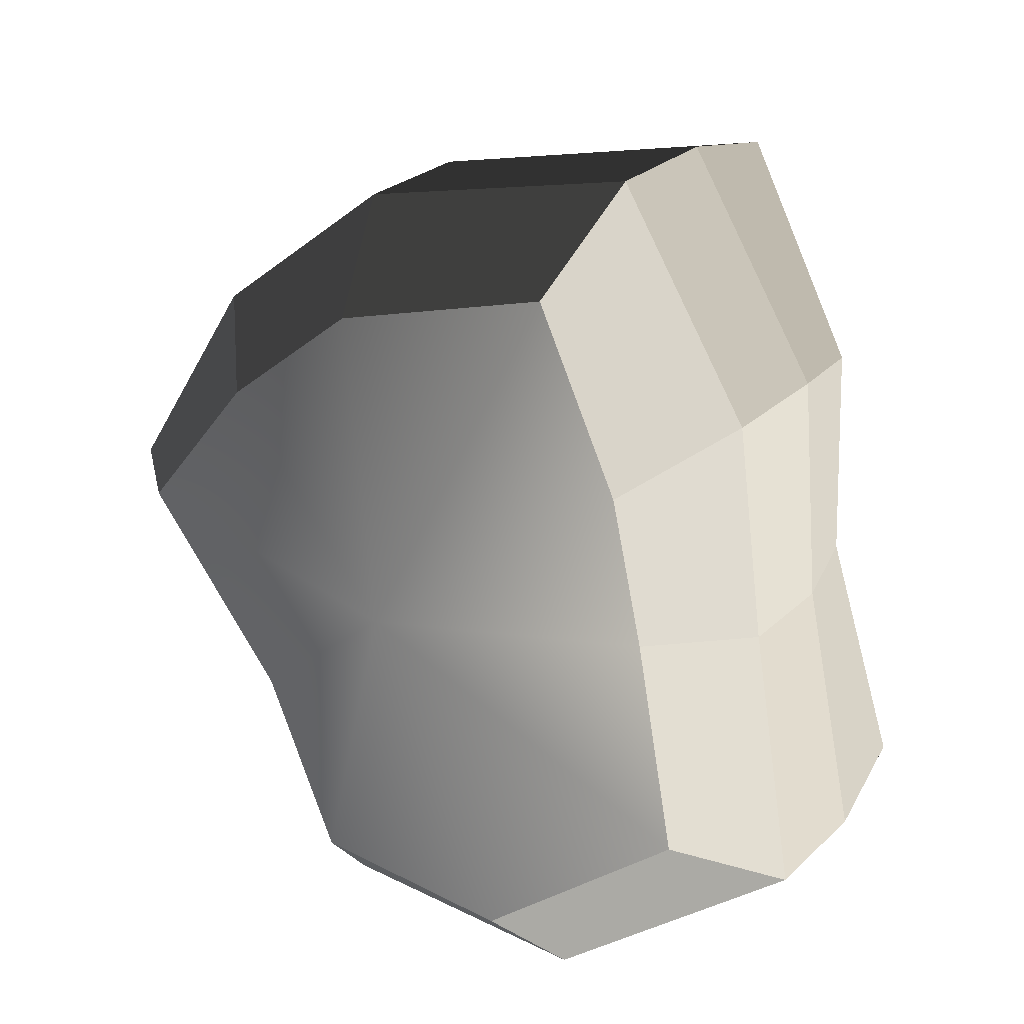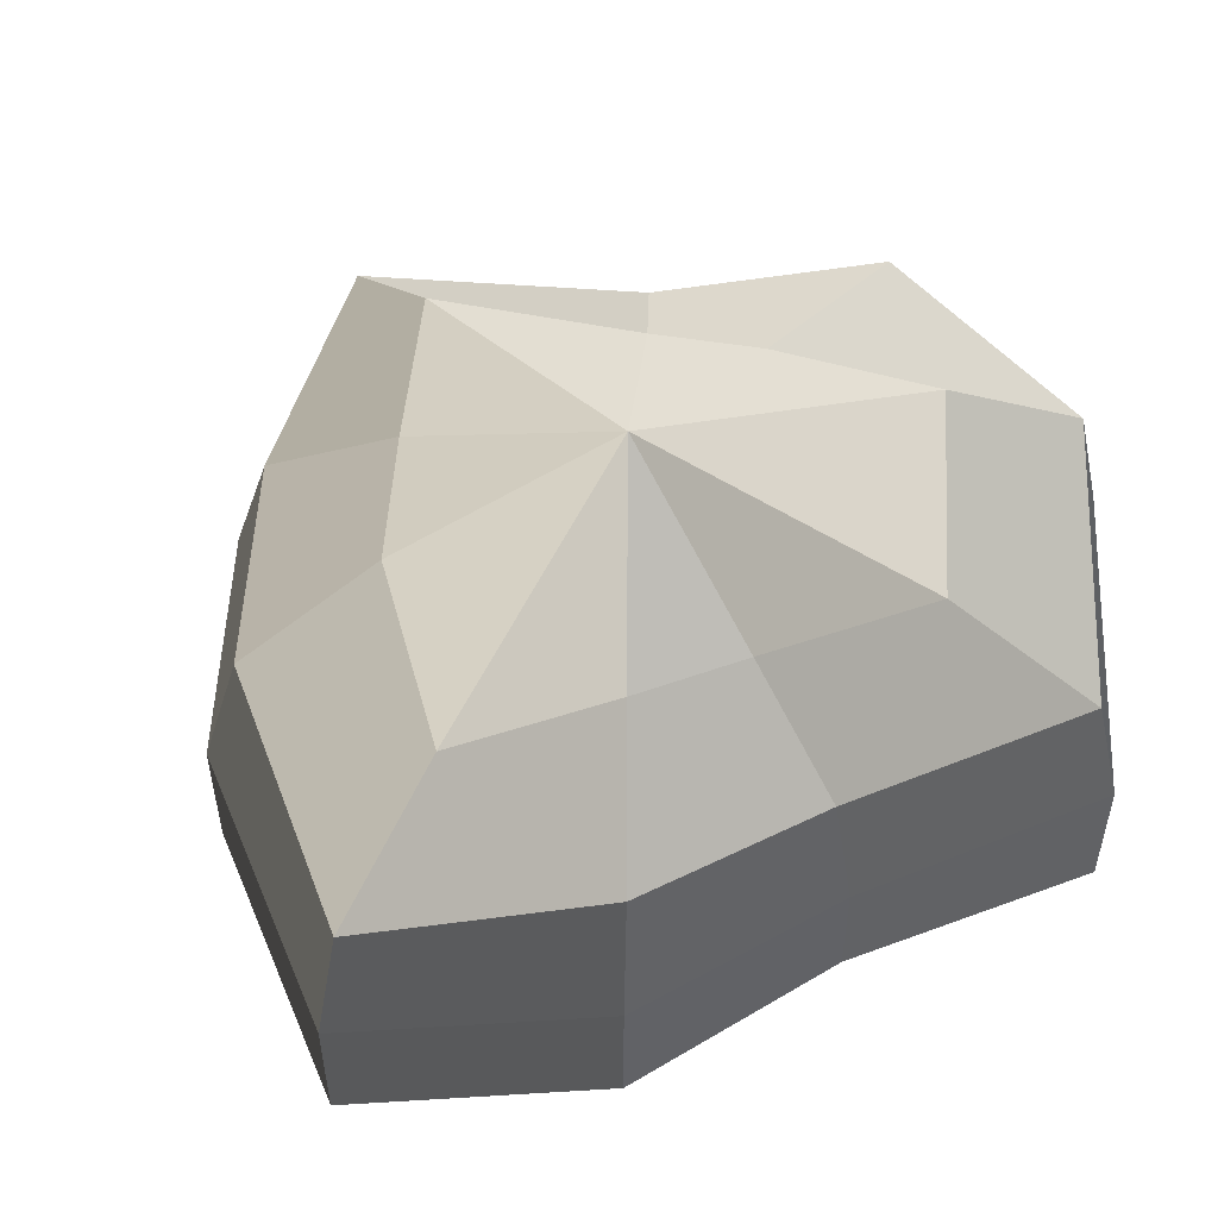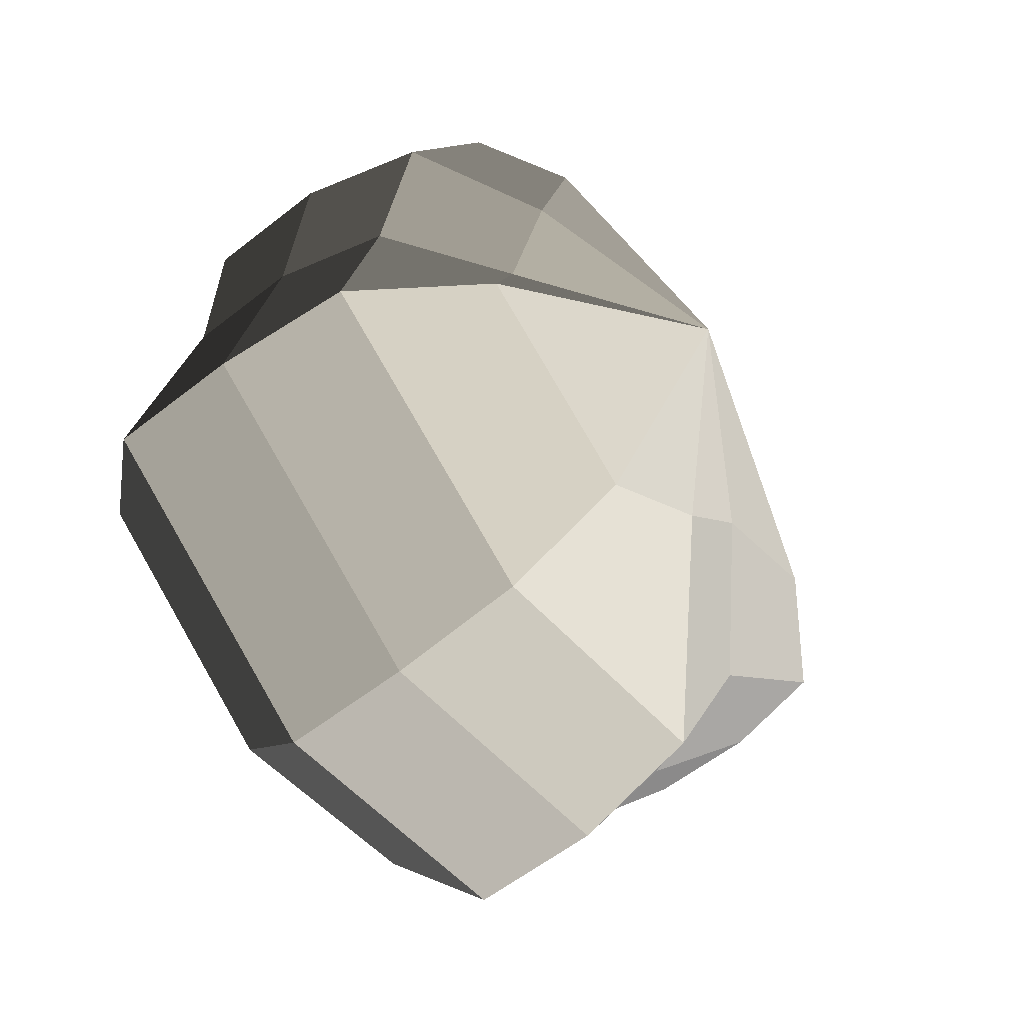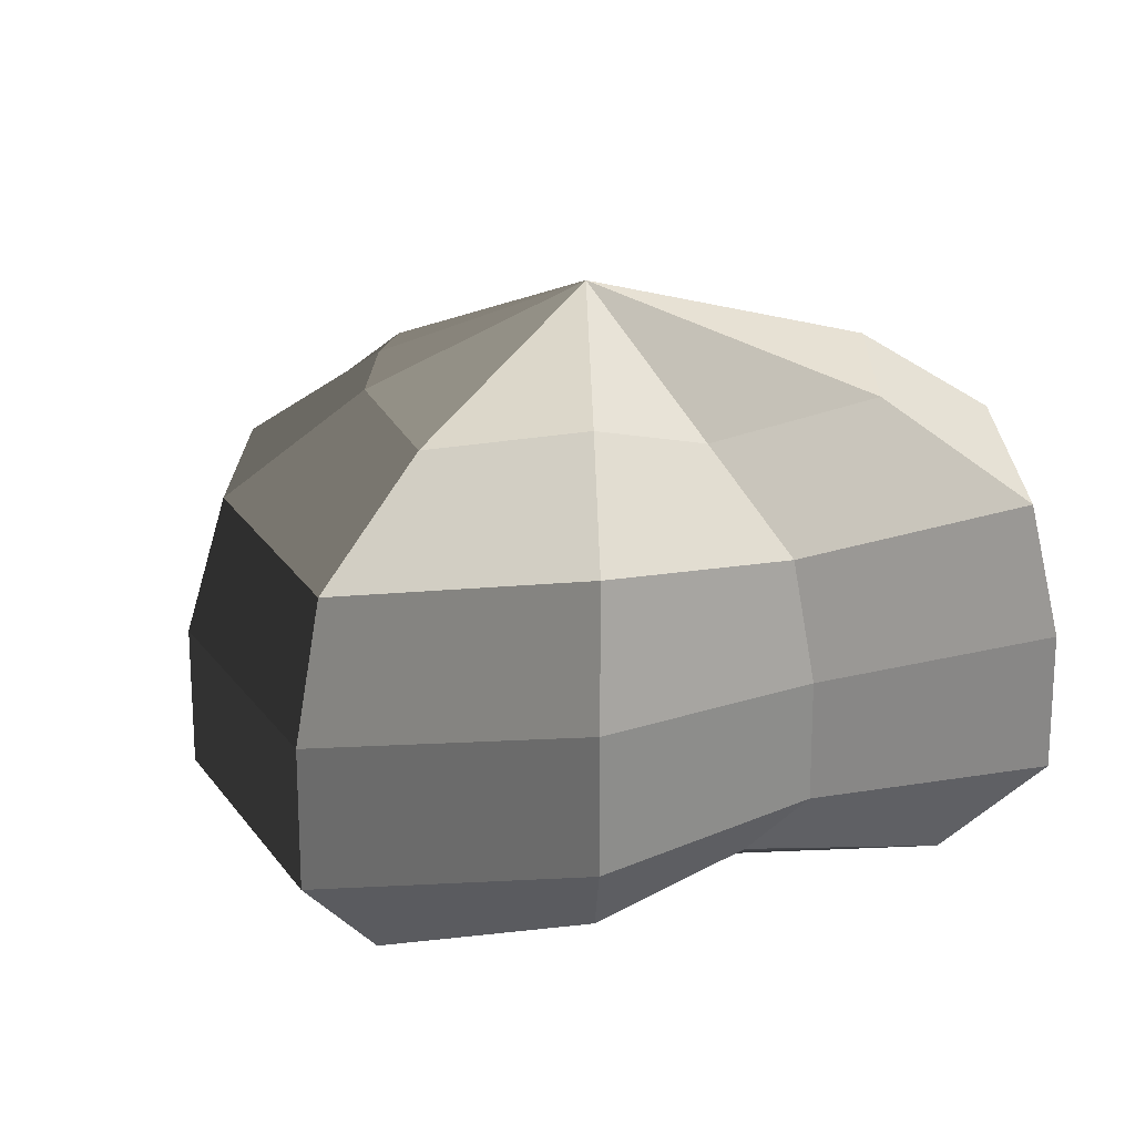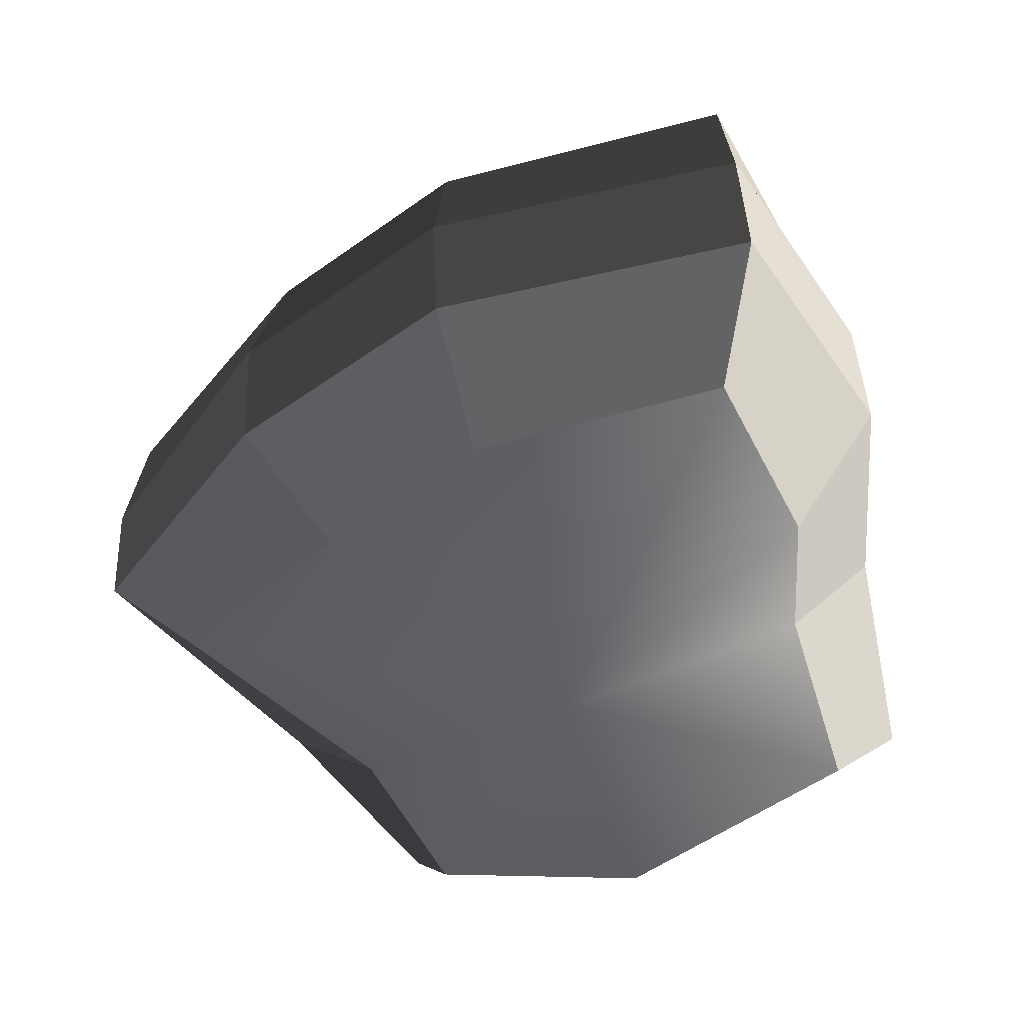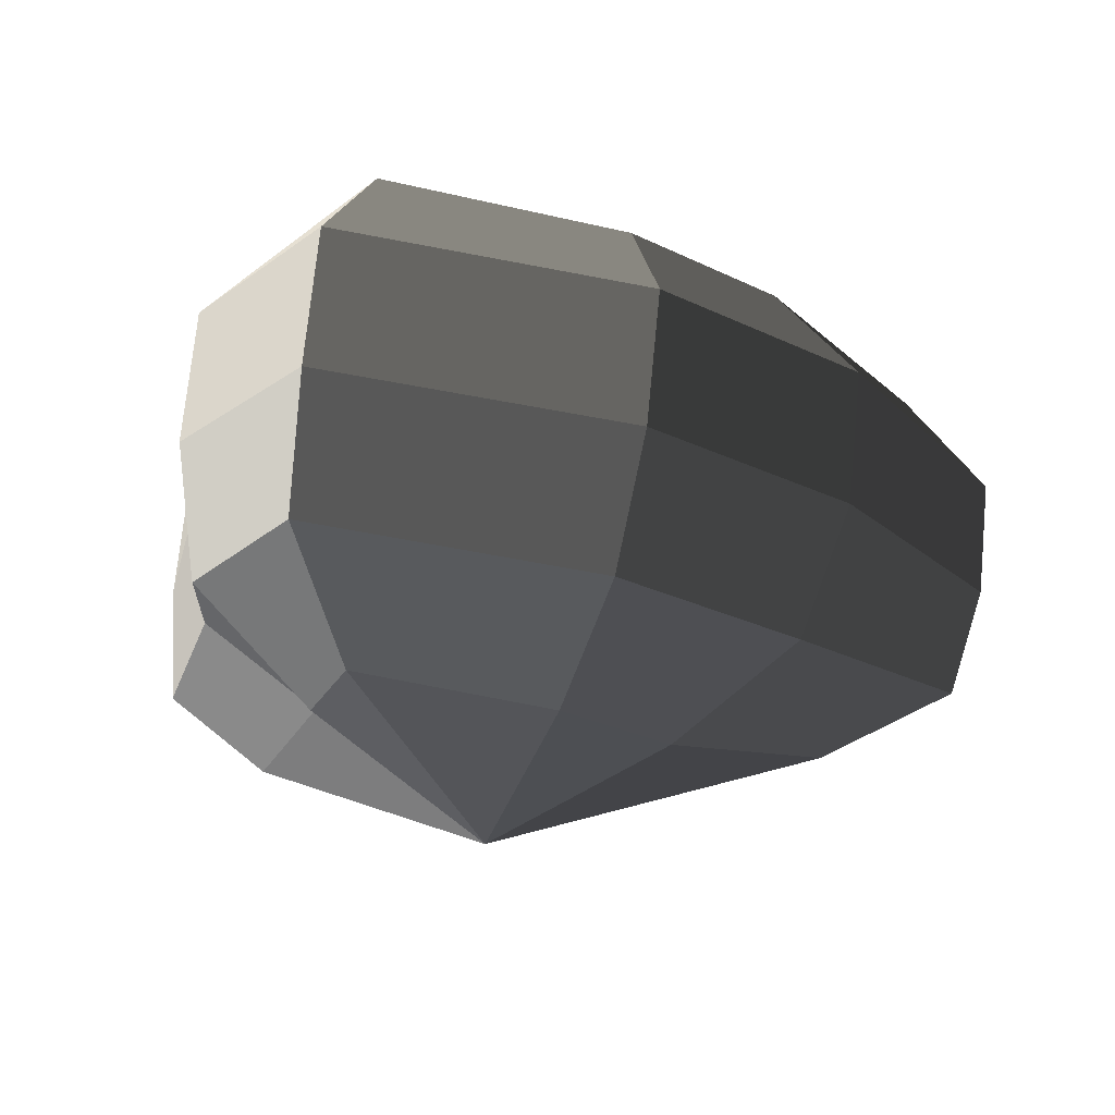
<metadata>
{"format":"obj","ext":"obj","renderer":"f3d","projection":"perspective","resolution":1024,"background":"white","views":[{"elev":25.7,"azim":34.3,"up":"+Z"},{"elev":53.4,"azim":54.5,"up":"+Y"},{"elev":-56.8,"azim":129.5,"up":"+Z"},{"elev":19.6,"azim":52.5,"up":"+Y"},{"elev":42.4,"azim":-2.7,"up":"+Z"},{"elev":71.9,"azim":-174.4,"up":"+Z"}]}
</metadata>
<code>
v 0.01454 -0.02578 -0.04036
v 0.004622 -0.03398 0.001091
v 0.03878 -0.02578 -0.02106
v -0.009666 -0.02578 -0.03818
v -0.01825 -0.02578 -0.01778
v -0.03822 -0.02223 0.001091
v -0.02135 -0.02578 0.01996
v -0.005299 -0.02578 0.03272
v 0.02109 -0.02578 0.04036
v 0.0306 -0.02578 0.01996
v 0.03219 -0.02223 0.00109
v 0.03878 -0.02578 -0.02106
v 0.04796 -0.01489 -0.02773
v 0.01805 -0.01489 -0.05115
v 0.01454 -0.02578 -0.04036
v 0.01454 -0.02578 -0.04036
v 0.01805 -0.01489 -0.05115
v -0.01317 -0.01489 -0.04897
v -0.009666 -0.02578 -0.03818
v -0.009666 -0.02578 -0.03818
v -0.01317 -0.01489 -0.04897
v -0.02744 -0.01489 -0.02445
v -0.01825 -0.02578 -0.01778
v -0.01825 -0.02578 -0.01778
v -0.02744 -0.01489 -0.02445
v -0.04797 -0.01289 0.00109
v -0.03822 -0.02223 0.001091
v -0.03822 -0.02223 0.001091
v -0.04797 -0.01289 0.00109
v -0.03054 -0.01489 0.02663
v -0.02135 -0.02578 0.01996
v -0.02135 -0.02578 0.01996
v -0.03054 -0.01489 0.02663
v -0.008807 -0.01489 0.04351
v -0.005299 -0.02578 0.03272
v -0.005299 -0.02578 0.03272
v -0.008807 -0.01489 0.04351
v 0.0246 -0.01489 0.05115
v 0.02109 -0.02578 0.04036
v 0.02109 -0.02578 0.04036
v 0.0246 -0.01489 0.05115
v 0.03978 -0.01489 0.02663
v 0.0306 -0.02578 0.01996
v 0.0306 -0.02578 0.01996
v 0.03978 -0.01489 0.02663
v 0.04193 -0.01289 0.001091
v 0.03219 -0.02223 0.00109
v 0.03219 -0.02223 0.00109
v 0.04193 -0.01289 0.001091
v 0.04796 -0.01489 -0.02773
v 0.03878 -0.02578 -0.02106
v 0.04796 -0.01489 -0.02773
v 0.04796 -0.0001482 -0.02773
v 0.01805 -0.0001482 -0.05115
v 0.01805 -0.01489 -0.05115
v 0.01805 -0.01489 -0.05115
v 0.01805 -0.0001482 -0.05115
v -0.01317 -0.0001482 -0.04897
v -0.01317 -0.01489 -0.04897
v -0.01317 -0.01489 -0.04897
v -0.01317 -0.0001482 -0.04897
v -0.02744 -0.0001482 -0.02445
v -0.02744 -0.01489 -0.02445
v -0.02744 -0.01489 -0.02445
v -0.02744 -0.0001482 -0.02445
v -0.04797 -0.0002293 0.001091
v -0.04797 -0.01289 0.00109
v -0.04797 -0.01289 0.00109
v -0.04797 -0.0002293 0.001091
v -0.03054 -0.0001482 0.02663
v -0.03054 -0.01489 0.02663
v -0.03054 -0.01489 0.02663
v -0.03054 -0.0001482 0.02663
v -0.008807 -0.0001482 0.04351
v -0.008807 -0.01489 0.04351
v -0.008807 -0.01489 0.04351
v -0.008807 -0.0001482 0.04351
v 0.0246 -0.0001482 0.05115
v 0.0246 -0.01489 0.05115
v 0.0246 -0.01489 0.05115
v 0.0246 -0.0001482 0.05115
v 0.03978 -0.0001482 0.02663
v 0.03978 -0.01489 0.02663
v 0.03978 -0.01489 0.02663
v 0.03978 -0.0001482 0.02663
v 0.04193 -0.0002293 0.00109
v 0.04193 -0.01289 0.001091
v 0.04193 -0.01289 0.001091
v 0.04193 -0.0002293 0.00109
v 0.04796 -0.0001482 -0.02773
v 0.04796 -0.01489 -0.02773
v 0.04796 -0.0001482 -0.02773
v 0.04569 0.01428 -0.0254
v 0.01714 0.01428 -0.04799
v 0.01805 -0.0001482 -0.05115
v 0.01805 -0.0001482 -0.05115
v 0.01714 0.01428 -0.04799
v -0.01183 0.01428 -0.0456
v -0.01317 -0.0001482 -0.04897
v -0.01317 -0.0001482 -0.04897
v -0.01183 0.01428 -0.0456
v -0.02321 0.01428 -0.02181
v -0.02744 -0.0001482 -0.02445
v -0.02744 -0.0001482 -0.02445
v -0.02321 0.01428 -0.02181
v -0.04531 0.01197 0.001196
v -0.04797 -0.0002293 0.001091
v -0.04797 -0.0002293 0.001091
v -0.04531 0.01197 0.001196
v -0.02661 0.01428 0.0242
v -0.03054 -0.0001482 0.02663
v -0.03054 -0.0001482 0.02663
v -0.02661 0.01428 0.0242
v -0.007044 0.01428 0.03961
v -0.008807 -0.0001482 0.04351
v -0.008807 -0.0001482 0.04351
v -0.007044 0.01428 0.03961
v 0.02432 0.01428 0.04799
v 0.0246 -0.0001482 0.05115
v 0.0246 -0.0001482 0.05115
v 0.02432 0.01428 0.04799
v 0.03671 0.01428 0.0242
v 0.03978 -0.0001482 0.02663
v 0.03978 -0.0001482 0.02663
v 0.03671 0.01428 0.0242
v 0.03865 0.01197 0.001196
v 0.04193 -0.0002293 0.00109
v 0.04193 -0.0002293 0.00109
v 0.03865 0.01197 0.001196
v 0.04569 0.01428 -0.0254
v 0.04796 -0.0001482 -0.02773
v 0.04569 0.01428 -0.0254
v 0.03225 0.02437 -0.01615
v 0.01203 0.02437 -0.03257
v 0.01714 0.01428 -0.04799
v 0.01714 0.01428 -0.04799
v 0.01203 0.02437 -0.03257
v -0.002594 0.02437 -0.02139
v -0.01183 0.01428 -0.0456
v -0.01183 0.01428 -0.0456
v -0.002594 0.02437 -0.02139
v -0.01126 0.02437 -0.0128
v -0.02321 0.01428 -0.02181
v -0.02321 0.01428 -0.02181
v -0.01126 0.02437 -0.0128
v -0.03125 0.02075 0.001116
v -0.04531 0.01197 0.001196
v -0.04531 0.01197 0.001196
v -0.03125 0.02075 0.001116
v -0.01443 0.02437 0.01503
v -0.02661 0.01428 0.0242
v -0.02661 0.01428 0.0242
v -0.01443 0.02437 0.01503
v -0.002595 0.02437 0.02475
v -0.007044 0.01428 0.03961
v -0.007044 0.01428 0.03961
v -0.002595 0.02437 0.02475
v 0.01874 0.02437 0.03257
v 0.02432 0.01428 0.04799
v 0.02432 0.01428 0.04799
v 0.01874 0.02437 0.03257
v 0.02387 0.02437 0.01503
v 0.03671 0.01428 0.0242
v 0.03671 0.01428 0.0242
v 0.02387 0.02437 0.01503
v 0.02504 0.02075 0.001116
v 0.03865 0.01197 0.001196
v 0.03865 0.01197 0.001196
v 0.02504 0.02075 0.001116
v 0.03225 0.02437 -0.01615
v 0.04569 0.01428 -0.0254
v 0.03225 0.02437 -0.01615
v 0.004622 0.03398 0.001091
v 0.01203 0.02437 -0.03257
v 0.01203 0.02437 -0.03257
v 0.004622 0.03398 0.001091
v -0.002594 0.02437 -0.02139
v -0.002594 0.02437 -0.02139
v 0.004622 0.03398 0.001091
v -0.01126 0.02437 -0.0128
v -0.01126 0.02437 -0.0128
v 0.004622 0.03398 0.001091
v -0.03125 0.02075 0.001116
v -0.03125 0.02075 0.001116
v 0.004622 0.03398 0.001091
v -0.01443 0.02437 0.01503
v -0.01443 0.02437 0.01503
v 0.004622 0.03398 0.001091
v -0.002595 0.02437 0.02475
v -0.002595 0.02437 0.02475
v 0.004622 0.03398 0.001091
v 0.01874 0.02437 0.03257
v 0.01874 0.02437 0.03257
v 0.004622 0.03398 0.001091
v 0.02387 0.02437 0.01503
v 0.02387 0.02437 0.01503
v 0.004622 0.03398 0.001091
v 0.02504 0.02075 0.001116
v 0.02504 0.02075 0.001116
v 0.004622 0.03398 0.001091
v 0.03225 0.02437 -0.01615
g Foliage8_39_3868_140
f 1 3 2
f 4 1 2
f 5 4 2
f 6 5 2
f 7 6 2
f 8 7 2
f 9 8 2
f 10 9 2
f 11 10 2
f 3 11 2
f 12 14 13
f 12 15 14
f 16 18 17
f 16 19 18
f 20 22 21
f 20 23 22
f 24 26 25
f 24 27 26
f 28 30 29
f 28 31 30
f 32 34 33
f 32 35 34
f 36 38 37
f 36 39 38
f 40 42 41
f 40 43 42
f 44 46 45
f 44 47 46
f 48 50 49
f 48 51 50
f 52 54 53
f 52 55 54
f 56 58 57
f 56 59 58
f 60 62 61
f 60 63 62
f 64 66 65
f 64 67 66
f 68 70 69
f 68 71 70
f 72 74 73
f 72 75 74
f 76 78 77
f 76 79 78
f 80 82 81
f 80 83 82
f 84 86 85
f 84 87 86
f 88 90 89
f 88 91 90
f 92 94 93
f 92 95 94
f 96 98 97
f 96 99 98
f 100 102 101
f 100 103 102
f 104 106 105
f 104 107 106
f 108 110 109
f 108 111 110
f 112 114 113
f 112 115 114
f 116 118 117
f 116 119 118
f 120 122 121
f 120 123 122
f 124 126 125
f 124 127 126
f 128 130 129
f 128 131 130
f 132 134 133
f 132 135 134
f 136 138 137
f 136 139 138
f 140 142 141
f 140 143 142
f 144 146 145
f 144 147 146
f 148 150 149
f 148 151 150
f 152 154 153
f 152 155 154
f 156 158 157
f 156 159 158
f 160 162 161
f 160 163 162
f 164 166 165
f 164 167 166
f 168 170 169
f 168 171 170
f 172 174 173
f 175 177 176
f 178 180 179
f 181 183 182
f 184 186 185
f 187 189 188
f 190 192 191
f 193 195 194
f 196 198 197
f 199 201 200

</code>
